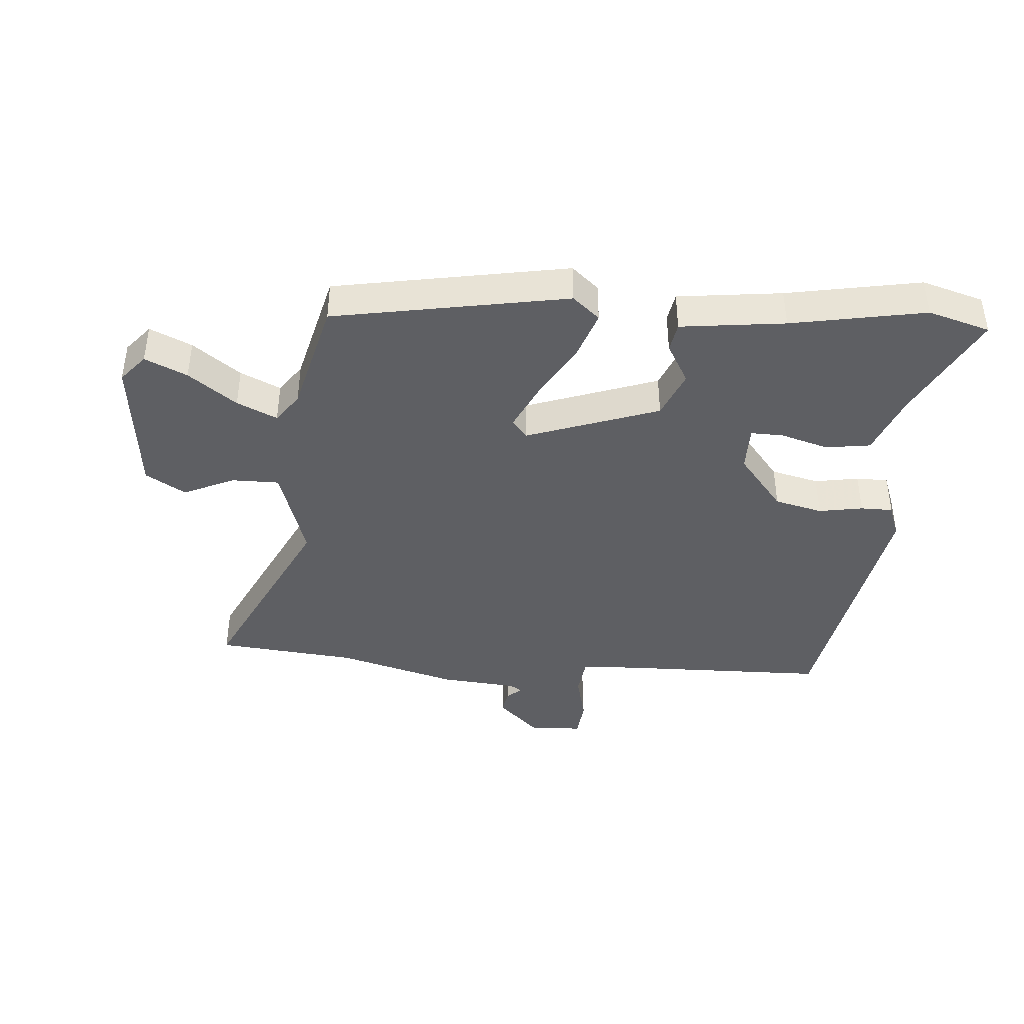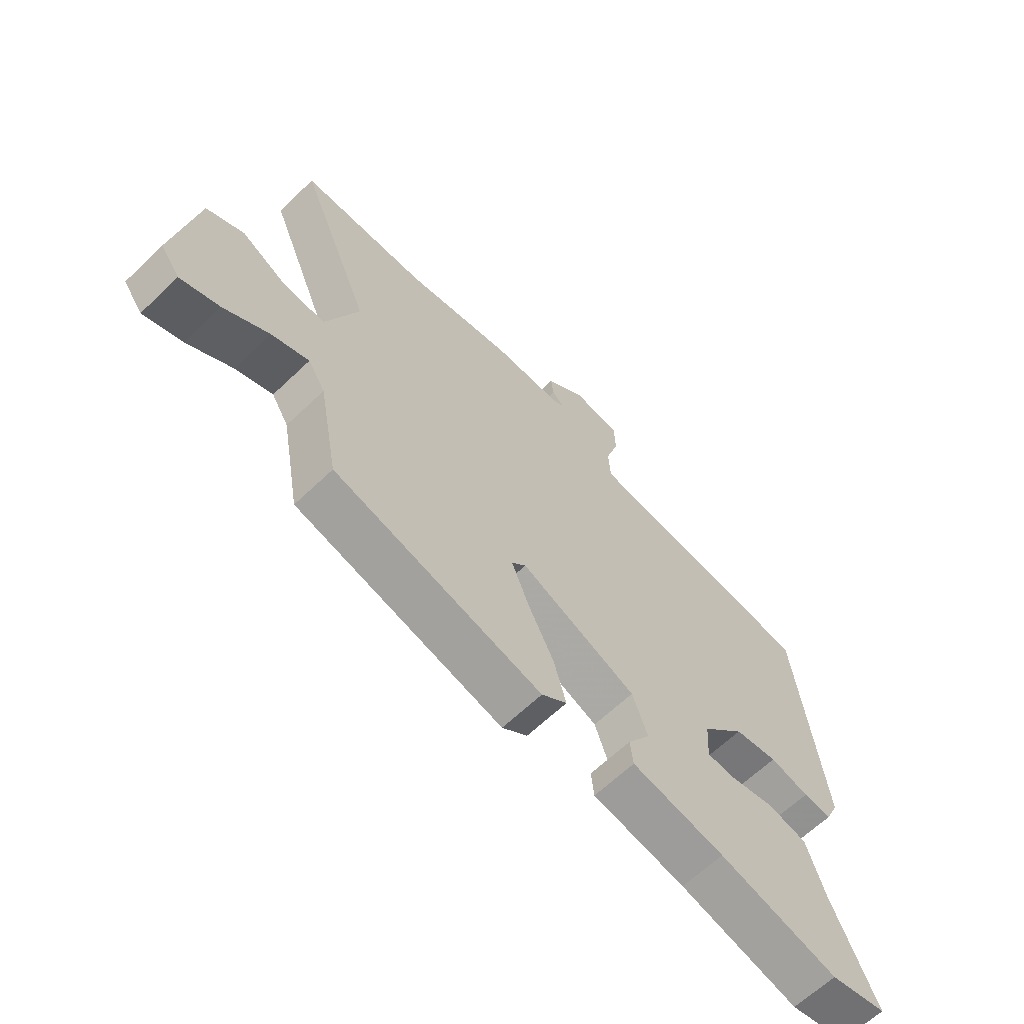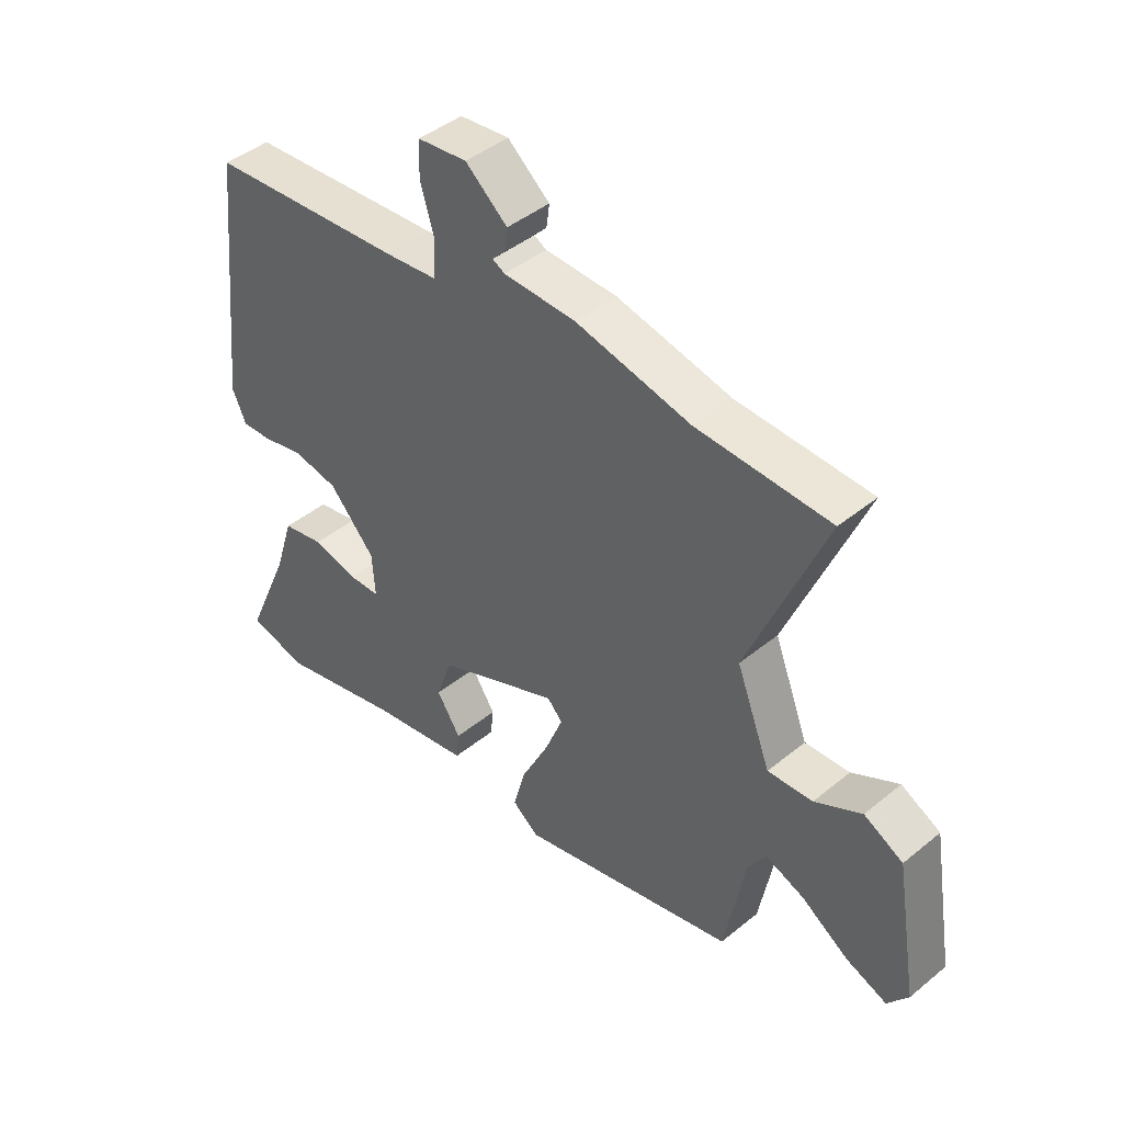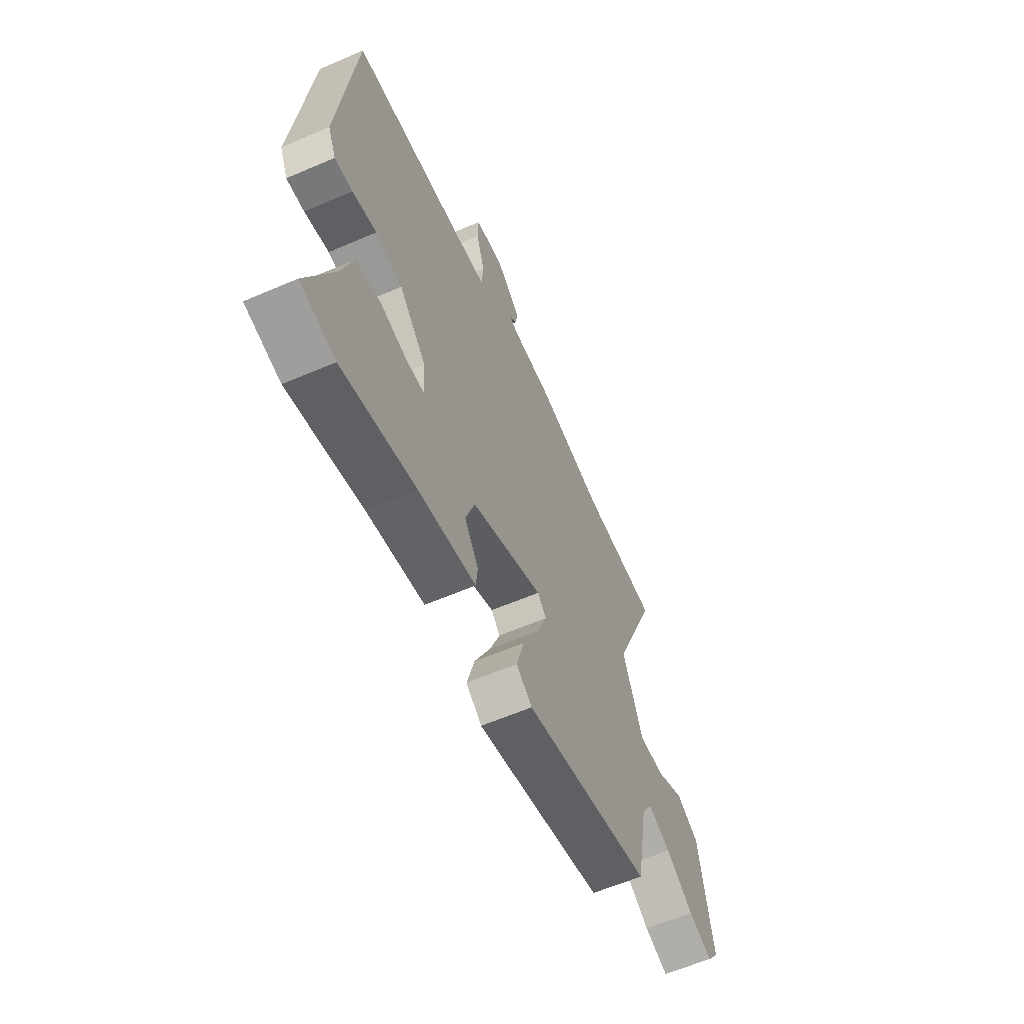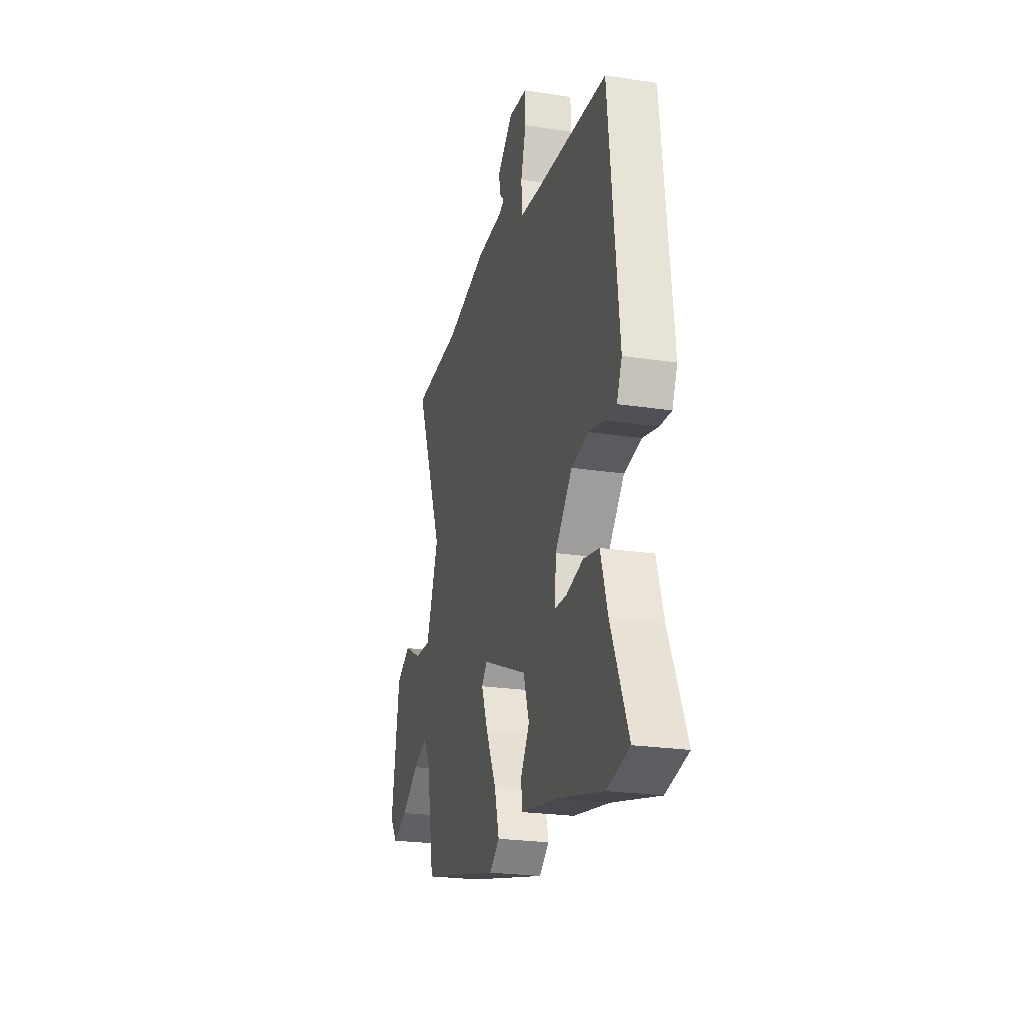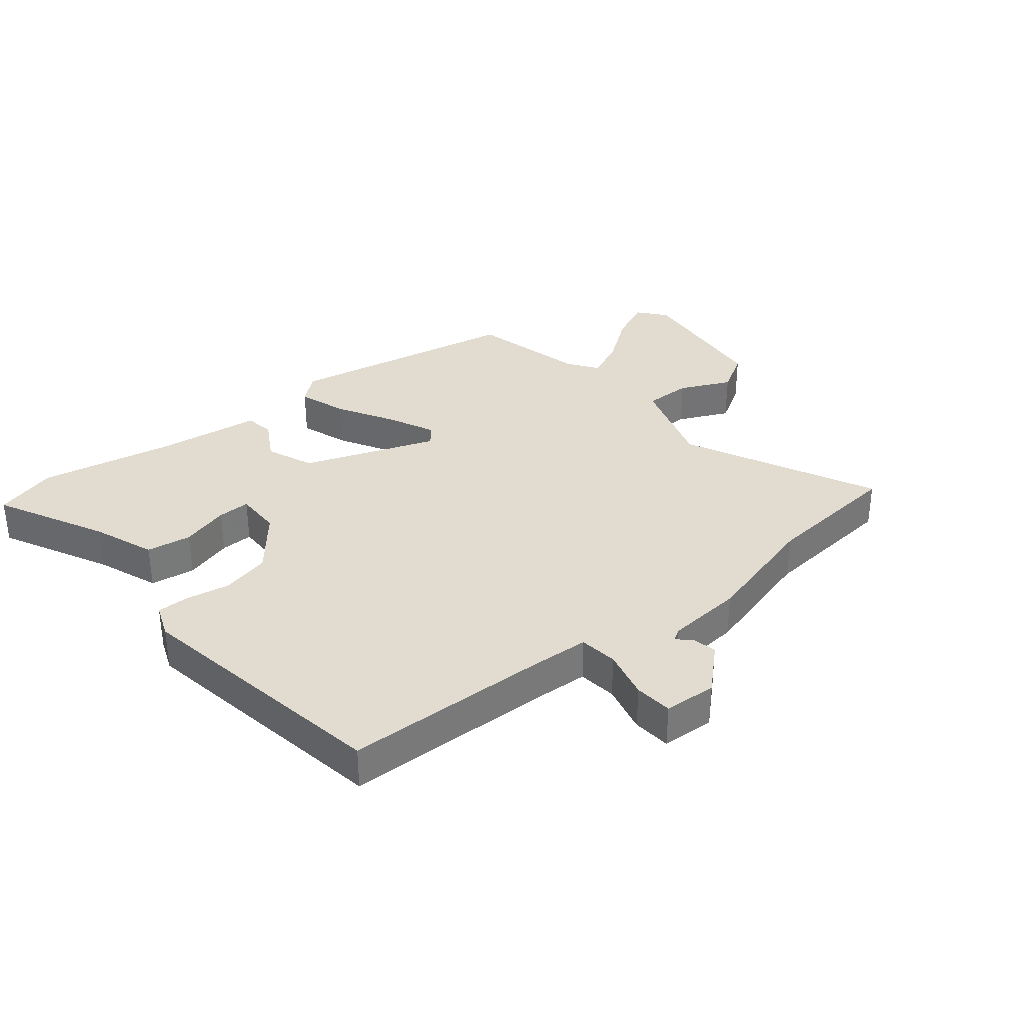
<metadata>
{"format":"obj","ext":"obj","renderer":"f3d","projection":"perspective","resolution":1024,"background":"white","views":[{"elev":-41.3,"azim":171.9,"up":"+Y"},{"elev":-64.1,"azim":134.0,"up":"+Z"},{"elev":43.7,"azim":46.2,"up":"+Z"},{"elev":-60.2,"azim":-66.2,"up":"+Z"},{"elev":-23.7,"azim":-104.3,"up":"+Z"},{"elev":34.3,"azim":-42.3,"up":"+Y"}]}
</metadata>
<code>
v -0.428 0.07 -0.516
v -0.53 0.07 -0.493
v -0.451 0.07 -0.311
v -0.419 0.07 -0.209
v -0.347 0.07 -0.194
v -0.268 0.07 -0.212
v -0.215 0.07 -0.21
v -0.22 0.07 -0.135
v -0.299 0.07 -0.049
v -0.378 0.07 -0.035
v -0.449 0.07 -0.052
v -0.501 0.07 -0.055
v -0.525 0.07 -0.002
v -0.478 0.07 0.429
v -0.141 0.07 0.457
v -0.051 0.07 0.467
v -0.047 0.07 0.53
v -0.071 0.07 0.609
v -0.069 0.07 0.671
v 0.016 0.07 0.681
v 0.088 0.07 0.621
v 0.083 0.07 0.582
v 0.061 0.07 0.559
v 0.082 0.07 0.548
v 0.206 0.07 0.545
v 0.403 0.07 0.503
v 0.631 0.07 0.495
v 0.5 0.07 0.176
v 0.559 0.07 0.024
v 0.636 0.07 0.029
v 0.716 0.07 0.072
v 0.783 0.07 0.037
v 0.822 0.07 -0.194
v 0.787 0.07 -0.241
v 0.717 0.07 -0.214
v 0.636 0.07 -0.161
v 0.569 0.07 -0.135
v 0.538 0.07 -0.185
v 0.503 0.07 -0.375
v 0.128 0.07 -0.467
v 0.082 0.07 -0.432
v 0.104 0.07 -0.352
v 0.151 0.07 -0.257
v 0.182 0.07 -0.179
v 0.156 0.07 -0.151
v -0.054 0.07 -0.241
v -0.081 0.07 -0.32
v -0.04 0.07 -0.383
v -0.045 0.07 -0.431
v -0.213 0.07 -0.462
v -0.428 0 -0.516
v -0.53 0 -0.493
v -0.451 0 -0.311
v -0.419 0 -0.209
v -0.347 0 -0.194
v -0.268 0 -0.212
v -0.215 0 -0.21
v -0.22 0 -0.135
v -0.299 0 -0.049
v -0.378 0 -0.035
v -0.449 0 -0.052
v -0.501 0 -0.055
v -0.525 0 -0.002
v -0.478 0 0.429
v -0.141 0 0.457
v -0.051 0 0.467
v -0.047 0 0.53
v -0.071 0 0.609
v -0.069 0 0.671
v 0.016 0 0.681
v 0.088 0 0.621
v 0.083 0 0.582
v 0.061 0 0.559
v 0.082 0 0.548
v 0.206 0 0.545
v 0.403 0 0.503
v 0.631 0 0.495
v 0.5 0 0.176
v 0.559 0 0.024
v 0.636 0 0.029
v 0.716 0 0.072
v 0.783 0 0.037
v 0.822 0 -0.194
v 0.787 0 -0.241
v 0.717 0 -0.214
v 0.636 0 -0.161
v 0.569 0 -0.135
v 0.538 0 -0.185
v 0.503 0 -0.375
v 0.128 0 -0.467
v 0.082 0 -0.432
v 0.104 0 -0.352
v 0.151 0 -0.257
v 0.182 0 -0.179
v 0.156 0 -0.151
v -0.054 0 -0.241
v -0.081 0 -0.32
v -0.04 0 -0.383
v -0.045 0 -0.431
v -0.213 0 -0.462
f 47 48 49 50
f 46 47 50 1
f 40 41 42 43
f 38 39 40 43
f 37 38 43 44
f 33 34 35 36
f 33 36 37
f 30 31 32 33
f 29 30 33 37
f 28 29 37 44
f 26 27 28 44
f 24 25 26 44
f 20 21 22 23
f 18 19 20 23
f 17 18 23 24
f 16 17 24 44
f 12 13 14 15
f 10 11 12 15
f 9 10 15 16
f 8 9 16
f 7 8 16
f 3 4 5 6
f 3 6 7
f 46 1 2 3
f 45 46 3 7
f 16 44 45
f 7 16 45
f 100 99 98 97
f 51 100 97 96
f 93 92 91 90
f 93 90 89 88
f 94 93 88 87
f 86 85 84 83
f 87 86 83
f 83 82 81 80
f 87 83 80 79
f 94 87 79 78
f 94 78 77 76
f 94 76 75 74
f 73 72 71 70
f 73 70 69 68
f 74 73 68 67
f 94 74 67 66
f 65 64 63 62
f 65 62 61 60
f 66 65 60 59
f 66 59 58
f 66 58 57
f 56 55 54 53
f 57 56 53
f 53 52 51 96
f 57 53 96 95
f 95 94 66
f 95 66 57
f 1 51 52 2
f 2 52 53 3
f 3 53 54 4
f 4 54 55 5
f 5 55 56 6
f 6 56 57 7
f 7 57 58 8
f 8 58 59 9
f 9 59 60 10
f 10 60 61 11
f 11 61 62 12
f 12 62 63 13
f 13 63 64 14
f 14 64 65 15
f 15 65 66 16
f 16 66 67 17
f 17 67 68 18
f 18 68 69 19
f 19 69 70 20
f 20 70 71 21
f 21 71 72 22
f 22 72 73 23
f 23 73 74 24
f 24 74 75 25
f 25 75 76 26
f 26 76 77 27
f 27 77 78 28
f 28 78 79 29
f 29 79 80 30
f 30 80 81 31
f 31 81 82 32
f 32 82 83 33
f 33 83 84 34
f 34 84 85 35
f 35 85 86 36
f 36 86 87 37
f 37 87 88 38
f 38 88 89 39
f 39 89 90 40
f 40 90 91 41
f 41 91 92 42
f 42 92 93 43
f 43 93 94 44
f 44 94 95 45
f 45 95 96 46
f 46 96 97 47
f 47 97 98 48
f 48 98 99 49
f 49 99 100 50
f 50 100 51 1

</code>
